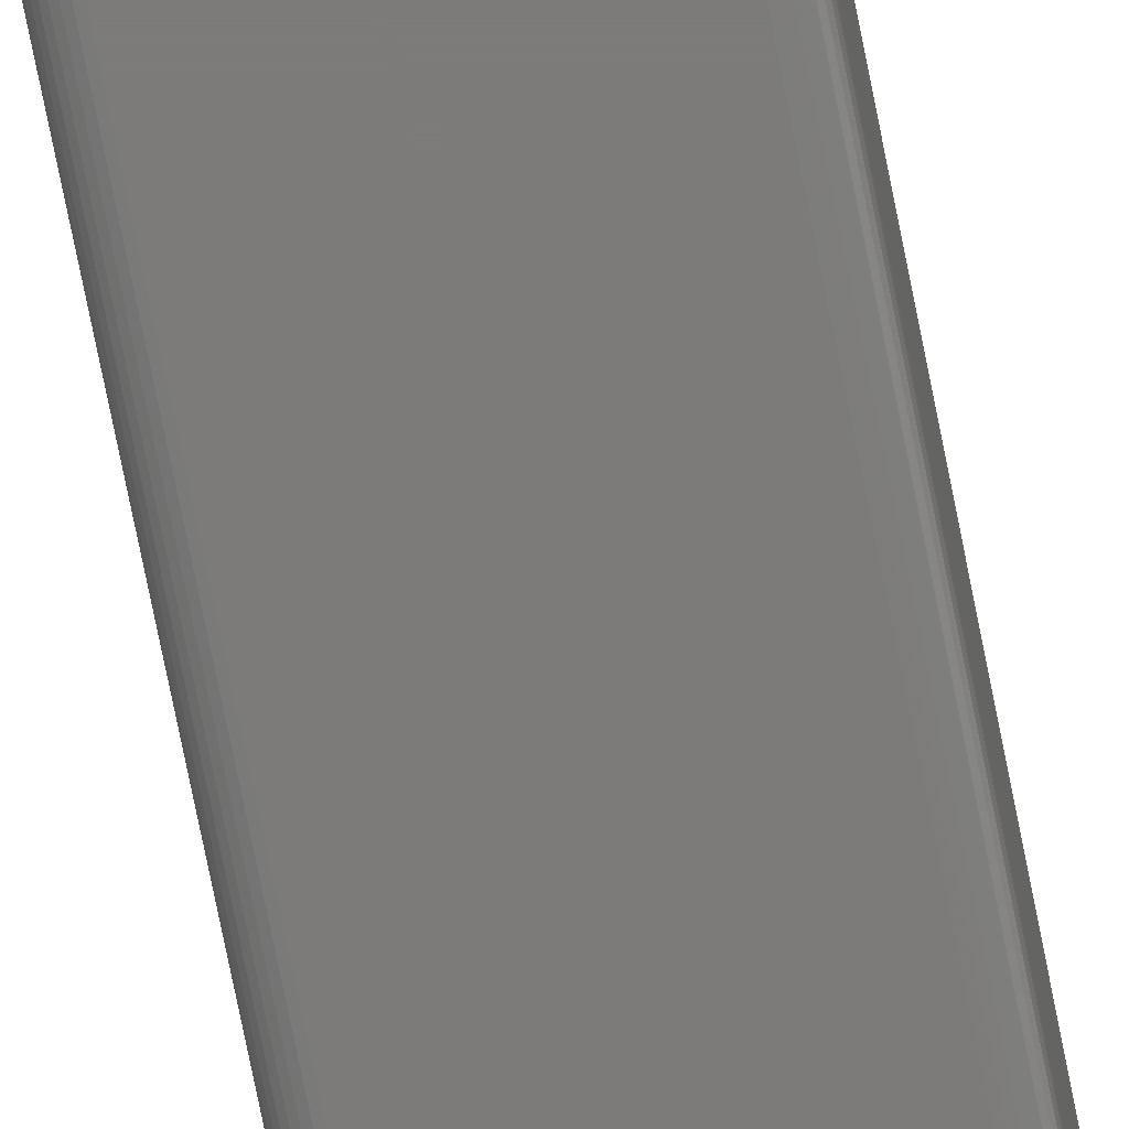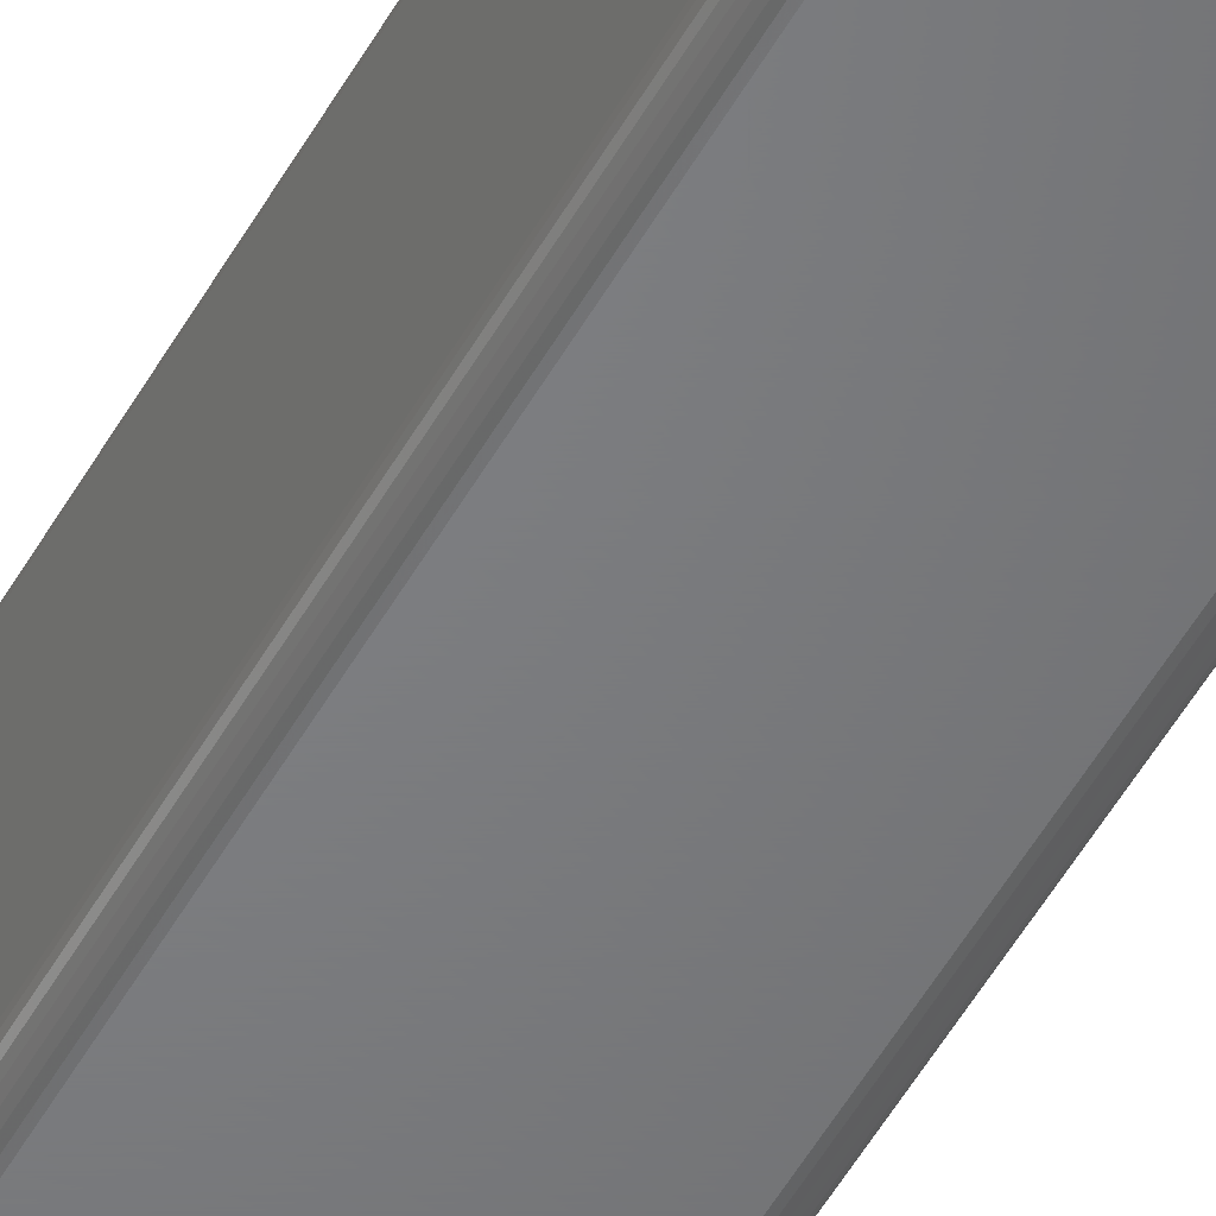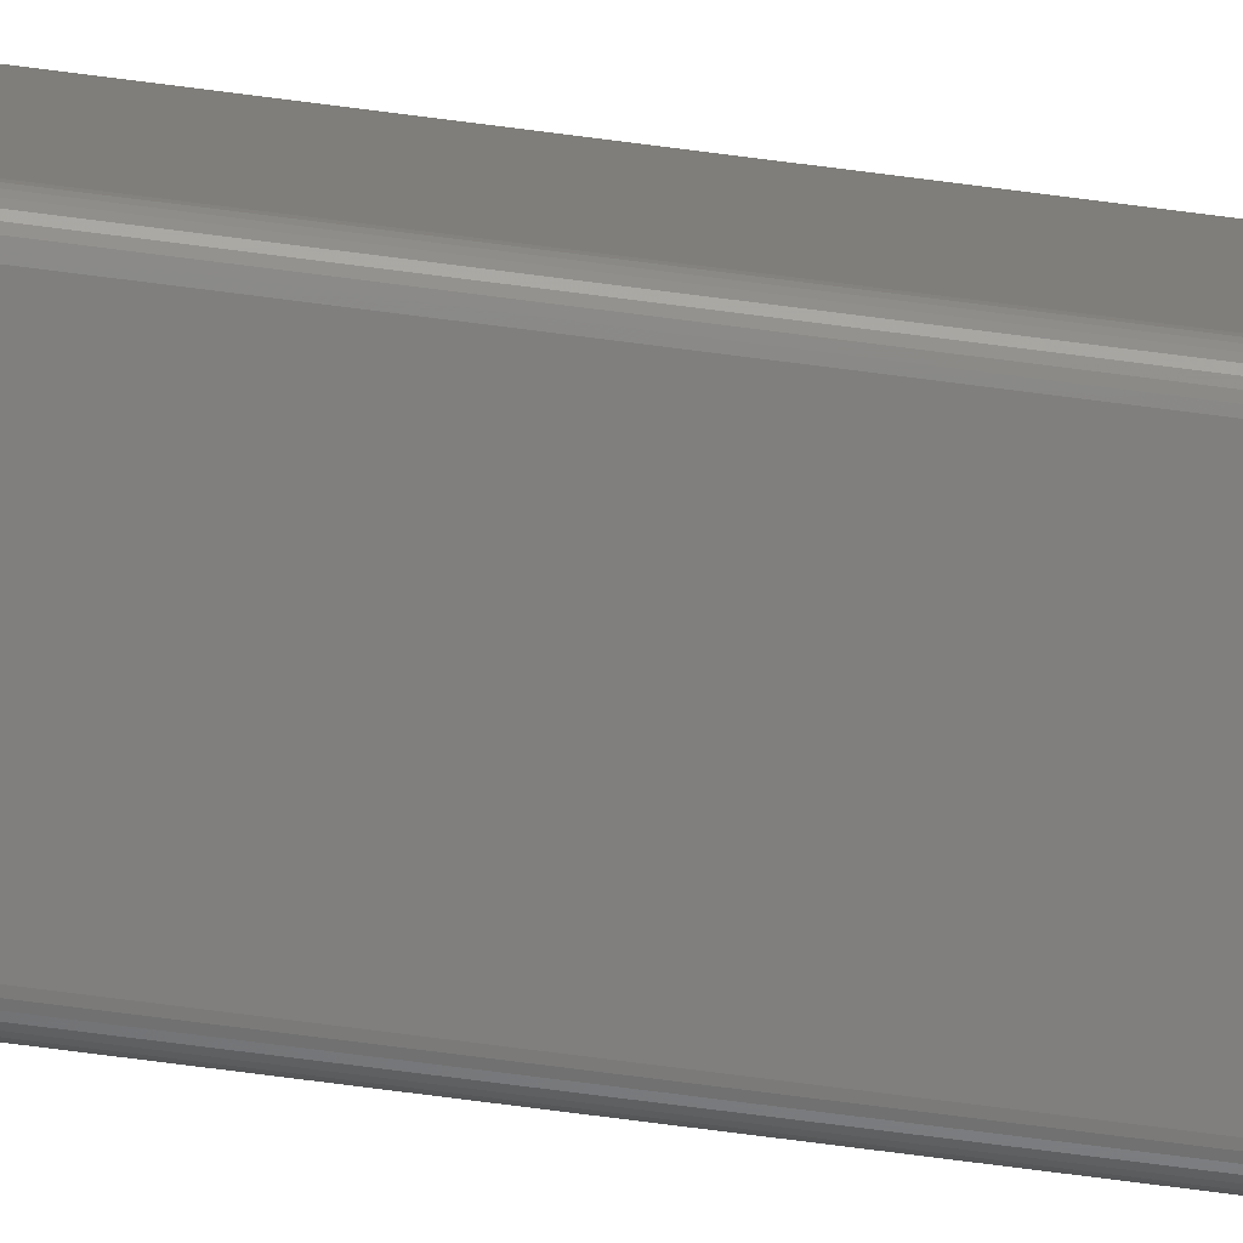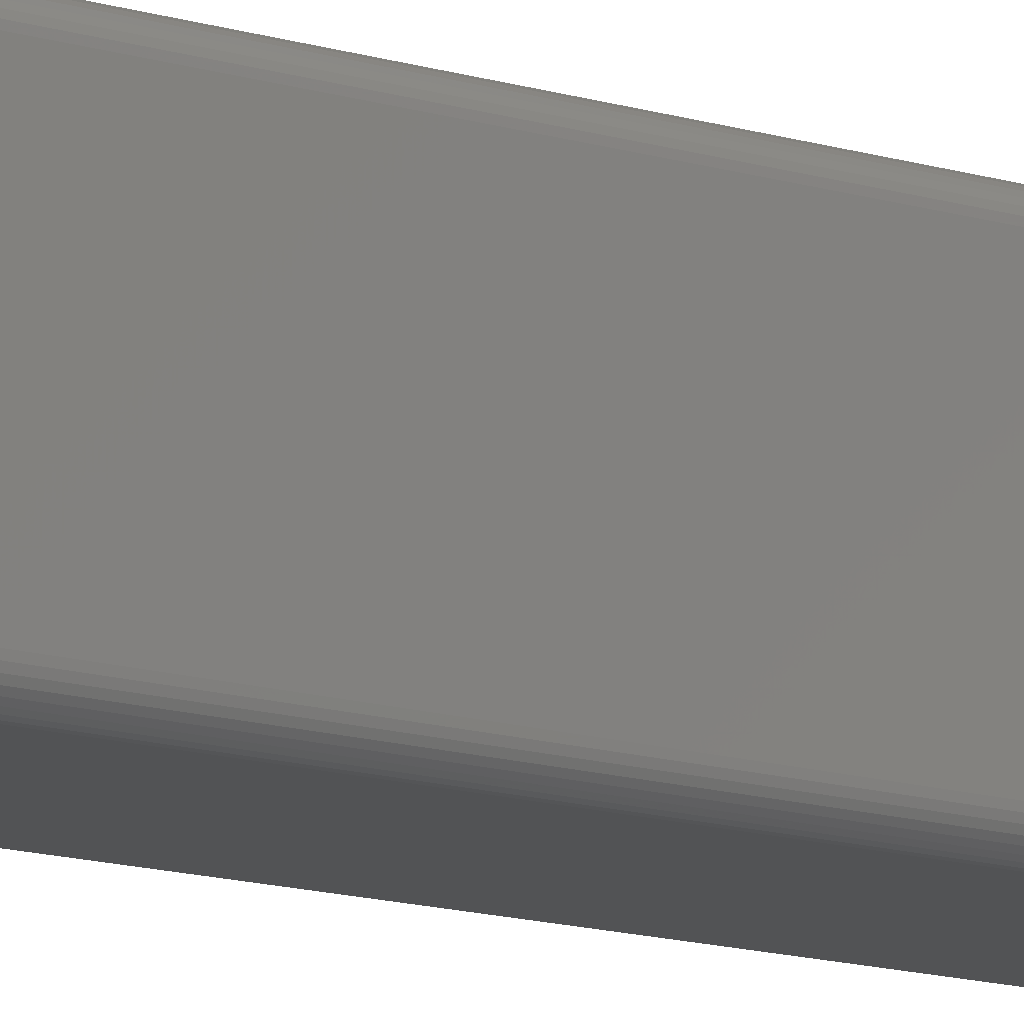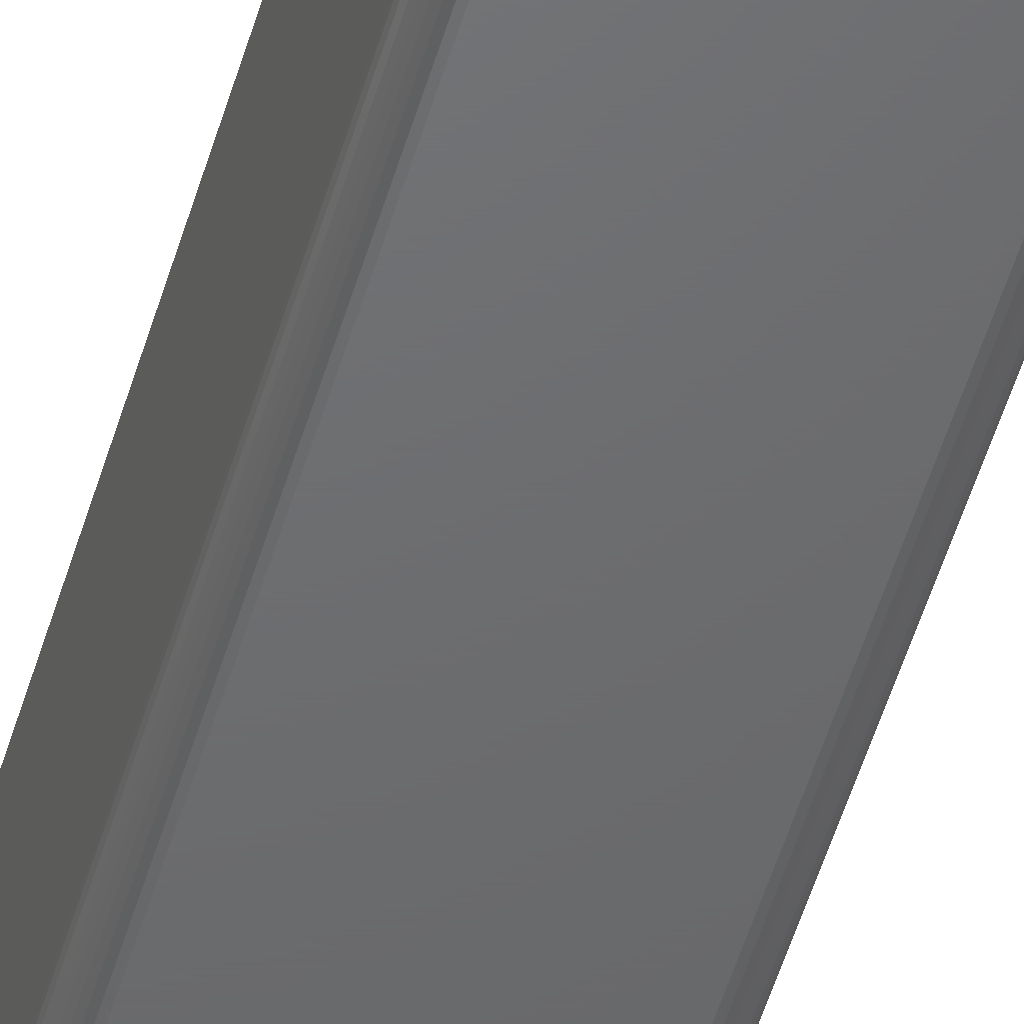
<metadata>
{"format":"stl","ext":"stl","renderer":"f3d","projection":"perspective","resolution":1024,"background":"white","views":[{"elev":-74.9,"azim":-168.7,"up":"+Y"},{"elev":-50.9,"azim":-28.3,"up":"+Y"},{"elev":-79.3,"azim":-97.2,"up":"+Y"},{"elev":-9.9,"azim":-133.8,"up":"+Y"},{"elev":-48.2,"azim":164.6,"up":"+Y"}]}
</metadata>
<code>
# stl→obj: 208 verts, 412 faces
v -0.0625 -0.06127 0.75
v -0.01562 -0.06127 0.75
v -0.0625 -0.01439 0.75
v -0.01562 -0.01439 0.75
v -0.07812 -0.005345 0
v -0.07812 -0.07031 0
v -0.07812 -0.005345 0.7344
v -0.07812 -0.07031 0.7344
v -0.078 -0.004062 0
v -0.078 -0.004062 0.7344
v -0.07762 -0.002828 0
v -0.07762 -0.002828 0.7344
v -0.07702 -0.00169 0
v -0.07702 -0.00169 0.7344
v -0.0762 -0.0006934 0
v -0.0762 -0.0006934 0.7344
v -0.0752 0.0001248 0
v -0.0752 0.0001248 0.7344
v -0.07406 0.0007328 0
v -0.07406 0.0007328 0.7344
v -0.07283 0.001107 0
v -0.07283 0.001107 0.7344
v -0.07155 0.001234 0
v -0.07155 0.001234 0.7344
v -0.006579 0.001234 0
v -0.006579 0.001234 0.7344
v -0.005295 0.001107 0
v -0.005295 0.001107 0.7344
v -0.004061 0.0007328 0
v -0.004061 0.0007328 0.7344
v -0.002924 0.0001248 0
v -0.002924 0.0001248 0.7344
v -0.001927 -0.0006934 0
v -0.001927 -0.0006934 0.7344
v -0.001109 -0.00169 0
v -0.001109 -0.00169 0.7344
v -0.0005008 -0.002828 0
v -0.0005008 -0.002828 0.7344
v -0.0001264 -0.004062 0
v -0.0001264 -0.004062 0.7344
v 0 -0.005345 0
v 0 -0.005345 0.7344
v -6.939e-18 -0.07031 0
v -6.939e-18 -0.07031 0.7344
v -0.0001264 -0.0716 0
v -0.0001264 -0.0716 0.7344
v -0.0005008 -0.07283 0
v -0.0005008 -0.07283 0.7344
v -0.001109 -0.07397 0
v -0.001109 -0.07397 0.7344
v -0.001927 -0.07496 0
v -0.001927 -0.07496 0.7344
v -0.002924 -0.07578 0
v -0.002924 -0.07578 0.7344
v -0.004061 -0.07639 0
v -0.004061 -0.07639 0.7344
v -0.005295 -0.07677 0
v -0.005295 -0.07677 0.7344
v -0.006579 -0.07689 0
v -0.006579 -0.07689 0.7344
v -0.07155 -0.07689 0
v -0.07155 -0.07689 0.7344
v -0.07283 -0.07677 0
v -0.07283 -0.07677 0.7344
v -0.07406 -0.07639 0
v -0.07406 -0.07639 0.7344
v -0.0752 -0.07578 0
v -0.0752 -0.07578 0.7344
v -0.0762 -0.07496 0
v -0.0762 -0.07496 0.7344
v -0.07702 -0.07397 0
v -0.07702 -0.07397 0.7344
v -0.07762 -0.07283 0
v -0.07762 -0.07283 0.7344
v -0.078 -0.0716 0
v -0.078 -0.0716 0.7344
v -0.06554 -0.01263 0.7497
v -0.06554 -0.06303 0.7497
v -0.06815 -0.01112 0.7489
v -0.07803 -0.0054 0.7361
v -0.07803 -0.07026 0.7361
v -0.07775 -0.005563 0.7378
v -0.07775 -0.07009 0.7378
v -0.07728 -0.005834 0.7394
v -0.07728 -0.06982 0.7394
v -0.07664 -0.006203 0.741
v -0.07664 -0.06945 0.741
v -0.07583 -0.006674 0.7425
v -0.07583 -0.06898 0.7425
v -0.07487 -0.007228 0.7439
v -0.07487 -0.06843 0.7439
v -0.07376 -0.007874 0.7452
v -0.07376 -0.06778 0.7452
v -0.07253 -0.008587 0.7464
v -0.07253 -0.06707 0.7464
v -0.07116 -0.009379 0.7474
v -0.07116 -0.06628 0.7474
v -0.06971 -0.01022 0.7482
v -0.06971 -0.06544 0.7482
v -0.06815 -0.06454 0.7489
v -0.06426 -0.06431 0.7497
v -0.01386 -0.06431 0.7497
v -0.06577 -0.06691 0.7489
v -0.07149 -0.0768 0.7361
v -0.006634 -0.0768 0.7361
v -0.07133 -0.07652 0.7378
v -0.006797 -0.07652 0.7378
v -0.07106 -0.07605 0.7394
v -0.007067 -0.07605 0.7394
v -0.07069 -0.07541 0.741
v -0.007437 -0.07541 0.741
v -0.07022 -0.0746 0.7425
v -0.007907 -0.0746 0.7425
v -0.06966 -0.07364 0.7439
v -0.008462 -0.07364 0.7439
v -0.06902 -0.07252 0.7452
v -0.009108 -0.07252 0.7452
v -0.0683 -0.07129 0.7464
v -0.009821 -0.07129 0.7464
v -0.06751 -0.06992 0.7474
v -0.01061 -0.06992 0.7474
v -0.06667 -0.06847 0.7482
v -0.01145 -0.06847 0.7482
v -0.01235 -0.06691 0.7489
v -0.01258 -0.06303 0.7497
v -0.01258 -0.01263 0.7497
v -0.009976 -0.06454 0.7489
v -9.474e-05 -0.07026 0.7361
v -9.474e-05 -0.0054 0.7361
v -0.0003763 -0.07009 0.7378
v -0.0003763 -0.005563 0.7378
v -0.0008434 -0.06982 0.7394
v -0.0008434 -0.005834 0.7394
v -0.001482 -0.06945 0.741
v -0.001482 -0.006203 0.741
v -0.002294 -0.06898 0.7425
v -0.002294 -0.006674 0.7425
v -0.003252 -0.06843 0.7439
v -0.003252 -0.007228 0.7439
v -0.004368 -0.06778 0.7452
v -0.004368 -0.007874 0.7452
v -0.005599 -0.06707 0.7464
v -0.005599 -0.008587 0.7464
v -0.006968 -0.06628 0.7474
v -0.006968 -0.009379 0.7474
v -0.008419 -0.06544 0.7482
v -0.008419 -0.01022 0.7482
v -0.009976 -0.01112 0.7489
v -0.01386 -0.01135 0.7497
v -0.06426 -0.01135 0.7497
v -0.01235 -0.008743 0.7489
v -0.006634 0.001139 0.7361
v -0.07149 0.001139 0.7361
v -0.006797 0.0008572 0.7378
v -0.07133 0.0008572 0.7378
v -0.007067 0.0003901 0.7394
v -0.07106 0.0003901 0.7394
v -0.007437 -0.0002483 0.741
v -0.07069 -0.0002483 0.741
v -0.007907 -0.001061 0.7425
v -0.07022 -0.001061 0.7425
v -0.008462 -0.002018 0.7439
v -0.06966 -0.002018 0.7439
v -0.009108 -0.003135 0.7452
v -0.06902 -0.003135 0.7452
v -0.009821 -0.004366 0.7464
v -0.0683 -0.004366 0.7464
v -0.01061 -0.005734 0.7474
v -0.06751 -0.005734 0.7474
v -0.01145 -0.007185 0.7482
v -0.06667 -0.007185 0.7482
v -0.06577 -0.008743 0.7489
v -0.07233 -0.002015 0.7432
v -0.06902 -0.009406 0.7485
v -0.06828 -0.008615 0.7486
v -0.06749 -0.007868 0.7485
v -0.07329 -0.00274 0.7434
v -0.07129 -0.001449 0.7429
v -0.07544 -0.005601 0.7429
v -0.07488 -0.004564 0.7432
v -0.07415 -0.0036 0.7434
v -0.003248 -0.004564 0.7432
v -0.01064 -0.007868 0.7485
v -0.009848 -0.008615 0.7486
v -0.009101 -0.009406 0.7485
v -0.003974 -0.0036 0.7434
v -0.002682 -0.005601 0.7429
v -0.006834 -0.001449 0.7429
v -0.005798 -0.002015 0.7432
v -0.004833 -0.00274 0.7434
v -0.005798 -0.07364 0.7432
v -0.009101 -0.06625 0.7485
v -0.009848 -0.06704 0.7486
v -0.01064 -0.06779 0.7485
v -0.004833 -0.07292 0.7434
v -0.006834 -0.07421 0.7429
v -0.002682 -0.07006 0.7429
v -0.003248 -0.07109 0.7432
v -0.003974 -0.07206 0.7434
v -0.07488 -0.07109 0.7432
v -0.06749 -0.06779 0.7485
v -0.06828 -0.06704 0.7486
v -0.06902 -0.06625 0.7485
v -0.07415 -0.07206 0.7434
v -0.07544 -0.07006 0.7429
v -0.07129 -0.07421 0.7429
v -0.07233 -0.07364 0.7432
v -0.07329 -0.07292 0.7434
f 1 2 3
f 3 2 4
f 5 6 7
f 7 6 8
f 5 7 9
f 9 7 10
f 9 10 11
f 11 10 12
f 11 12 13
f 13 12 14
f 13 14 15
f 15 14 16
f 15 16 17
f 17 16 18
f 17 18 19
f 19 18 20
f 19 20 21
f 21 20 22
f 21 22 23
f 23 22 24
f 25 23 26
f 26 23 24
f 25 26 27
f 27 26 28
f 27 28 29
f 29 28 30
f 29 30 31
f 31 30 32
f 31 32 33
f 33 32 34
f 33 34 35
f 35 34 36
f 35 36 37
f 37 36 38
f 37 38 39
f 39 38 40
f 39 40 41
f 41 40 42
f 43 41 44
f 44 41 42
f 43 44 45
f 45 44 46
f 45 46 47
f 47 46 48
f 47 48 49
f 49 48 50
f 49 50 51
f 51 50 52
f 51 52 53
f 53 52 54
f 53 54 55
f 55 54 56
f 55 56 57
f 57 56 58
f 57 58 59
f 59 58 60
f 61 59 62
f 62 59 60
f 61 62 63
f 63 62 64
f 63 64 65
f 65 64 66
f 65 66 67
f 67 66 68
f 67 68 69
f 69 68 70
f 69 70 71
f 71 70 72
f 71 72 73
f 73 72 74
f 73 74 75
f 75 74 76
f 75 76 6
f 6 76 8
f 1 77 78
f 1 3 77
f 79 78 77
f 7 8 80
f 80 8 81
f 80 81 82
f 82 81 83
f 82 83 84
f 84 83 85
f 84 85 86
f 86 85 87
f 86 87 88
f 88 87 89
f 88 89 90
f 90 89 91
f 90 91 92
f 92 91 93
f 92 93 94
f 94 93 95
f 94 95 96
f 96 95 97
f 96 97 98
f 98 97 99
f 98 99 79
f 79 99 100
f 79 100 78
f 2 101 102
f 2 1 101
f 103 102 101
f 62 60 104
f 104 60 105
f 104 105 106
f 106 105 107
f 106 107 108
f 108 107 109
f 108 109 110
f 110 109 111
f 110 111 112
f 112 111 113
f 112 113 114
f 114 113 115
f 114 115 116
f 116 115 117
f 116 117 118
f 118 117 119
f 118 119 120
f 120 119 121
f 120 121 122
f 122 121 123
f 122 123 103
f 103 123 124
f 103 124 102
f 4 125 126
f 4 2 125
f 127 126 125
f 44 42 128
f 128 42 129
f 128 129 130
f 130 129 131
f 130 131 132
f 132 131 133
f 132 133 134
f 134 133 135
f 134 135 136
f 136 135 137
f 136 137 138
f 138 137 139
f 138 139 140
f 140 139 141
f 140 141 142
f 142 141 143
f 142 143 144
f 144 143 145
f 144 145 146
f 146 145 147
f 146 147 127
f 127 147 148
f 127 148 126
f 3 149 150
f 3 4 149
f 151 150 149
f 26 24 152
f 152 24 153
f 152 153 154
f 154 153 155
f 154 155 156
f 156 155 157
f 156 157 158
f 158 157 159
f 158 159 160
f 160 159 161
f 160 161 162
f 162 161 163
f 162 163 164
f 164 163 165
f 164 165 166
f 166 165 167
f 166 167 168
f 168 167 169
f 168 169 170
f 170 169 171
f 170 171 151
f 151 171 172
f 151 172 150
f 20 173 22
f 79 77 174
f 98 79 174
f 175 176 173
f 177 175 173
f 178 161 159
f 178 159 157
f 178 157 155
f 178 155 153
f 178 153 24
f 178 24 22
f 178 22 173
f 178 173 176
f 10 7 80
f 10 80 82
f 10 82 84
f 10 84 86
f 10 86 88
f 10 88 179
f 10 179 12
f 3 150 172
f 3 172 171
f 3 171 176
f 3 176 175
f 3 175 174
f 3 174 77
f 176 171 169
f 176 169 167
f 176 167 165
f 176 165 163
f 176 163 161
f 176 161 178
f 179 88 90
f 179 90 92
f 179 92 94
f 179 94 96
f 179 96 98
f 179 98 174
f 179 174 180
f 179 180 12
f 20 18 173
f 173 18 16
f 173 16 177
f 177 16 14
f 177 14 181
f 181 14 12
f 181 12 180
f 177 181 175
f 175 181 180
f 175 180 174
f 38 182 40
f 151 149 183
f 170 151 183
f 184 185 182
f 186 184 182
f 187 137 135
f 187 135 133
f 187 133 131
f 187 131 129
f 187 129 42
f 187 42 40
f 187 40 182
f 187 182 185
f 28 26 152
f 28 152 154
f 28 154 156
f 28 156 158
f 28 158 160
f 28 160 188
f 28 188 30
f 4 126 148
f 4 148 147
f 4 147 185
f 4 185 184
f 4 184 183
f 4 183 149
f 185 147 145
f 185 145 143
f 185 143 141
f 185 141 139
f 185 139 137
f 185 137 187
f 188 160 162
f 188 162 164
f 188 164 166
f 188 166 168
f 188 168 170
f 188 170 183
f 188 183 189
f 188 189 30
f 38 36 182
f 182 36 34
f 182 34 186
f 186 34 32
f 186 32 190
f 190 32 30
f 190 30 189
f 186 190 184
f 184 190 189
f 184 189 183
f 56 191 58
f 127 125 192
f 146 127 192
f 193 194 191
f 195 193 191
f 196 113 111
f 196 111 109
f 196 109 107
f 196 107 105
f 196 105 60
f 196 60 58
f 196 58 191
f 196 191 194
f 46 44 128
f 46 128 130
f 46 130 132
f 46 132 134
f 46 134 136
f 46 136 197
f 46 197 48
f 2 102 124
f 2 124 123
f 2 123 194
f 2 194 193
f 2 193 192
f 2 192 125
f 194 123 121
f 194 121 119
f 194 119 117
f 194 117 115
f 194 115 113
f 194 113 196
f 197 136 138
f 197 138 140
f 197 140 142
f 197 142 144
f 197 144 146
f 197 146 192
f 197 192 198
f 197 198 48
f 56 54 191
f 191 54 52
f 191 52 195
f 195 52 50
f 195 50 199
f 199 50 48
f 199 48 198
f 195 199 193
f 193 199 198
f 193 198 192
f 74 200 76
f 103 101 201
f 122 103 201
f 202 203 200
f 204 202 200
f 205 89 87
f 205 87 85
f 205 85 83
f 205 83 81
f 205 81 8
f 205 8 76
f 205 76 200
f 205 200 203
f 64 62 104
f 64 104 106
f 64 106 108
f 64 108 110
f 64 110 112
f 64 112 206
f 64 206 66
f 1 78 100
f 1 100 99
f 1 99 203
f 1 203 202
f 1 202 201
f 1 201 101
f 203 99 97
f 203 97 95
f 203 95 93
f 203 93 91
f 203 91 89
f 203 89 205
f 206 112 114
f 206 114 116
f 206 116 118
f 206 118 120
f 206 120 122
f 206 122 201
f 206 201 207
f 206 207 66
f 74 72 200
f 200 72 70
f 200 70 204
f 204 70 68
f 204 68 208
f 208 68 66
f 208 66 207
f 204 208 202
f 202 208 207
f 202 207 201
f 45 75 43
f 75 6 43
f 45 73 75
f 47 73 45
f 47 71 73
f 69 71 47
f 49 69 47
f 67 69 49
f 65 67 49
f 49 63 65
f 53 55 57
f 5 9 39
f 5 39 41
f 5 41 43
f 5 43 6
f 51 53 57
f 51 57 59
f 51 59 61
f 51 61 63
f 51 63 49
f 37 39 9
f 37 9 11
f 37 11 13
f 37 13 15
f 37 15 17
f 37 17 19
f 37 19 35
f 35 19 21
f 35 21 23
f 35 23 25
f 35 25 27
f 35 27 29
f 35 29 31
f 35 31 33

</code>
